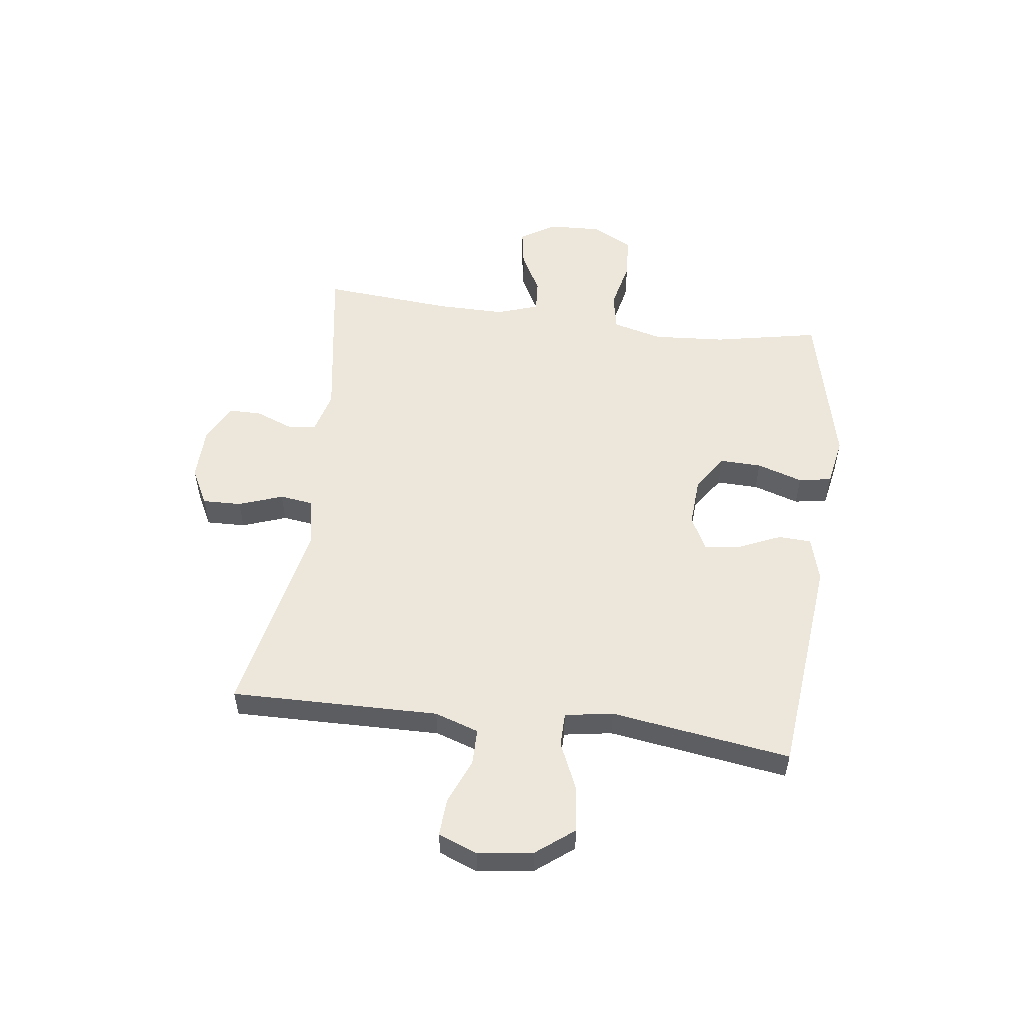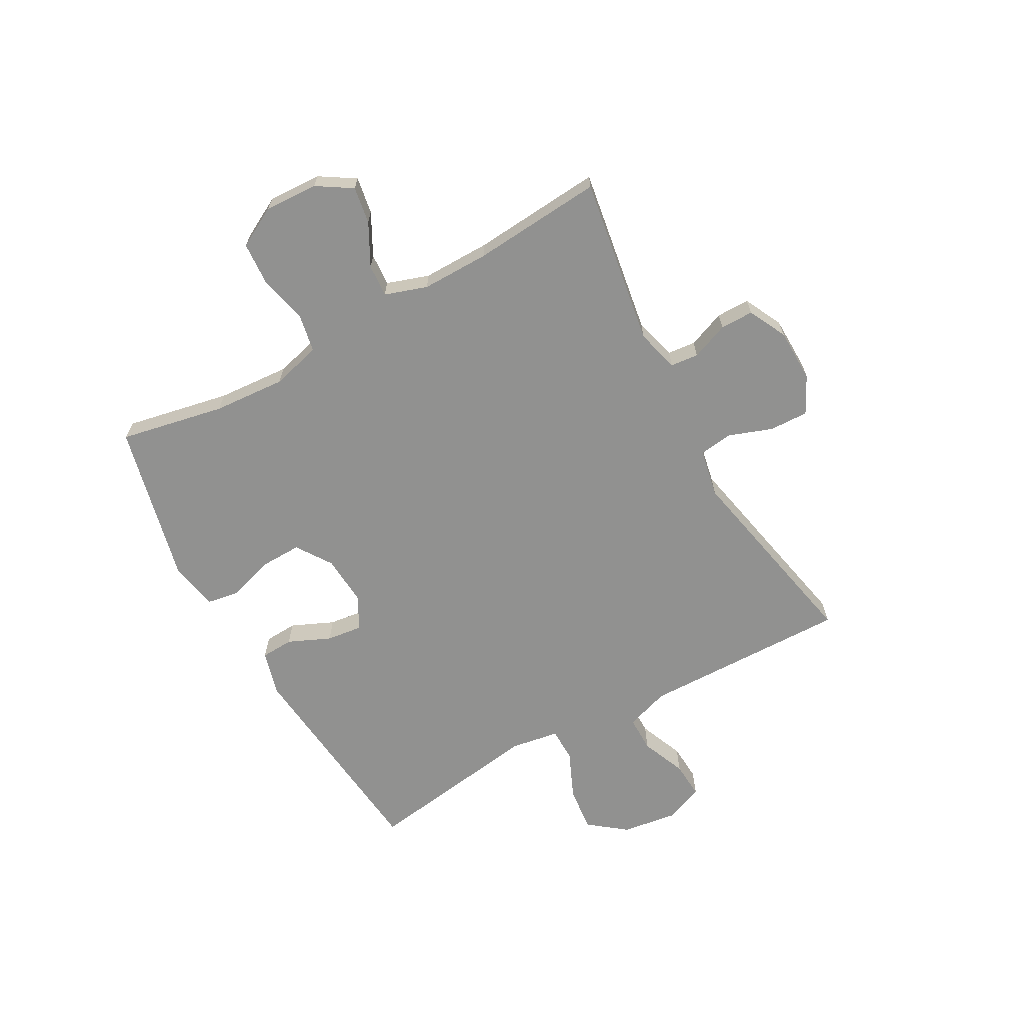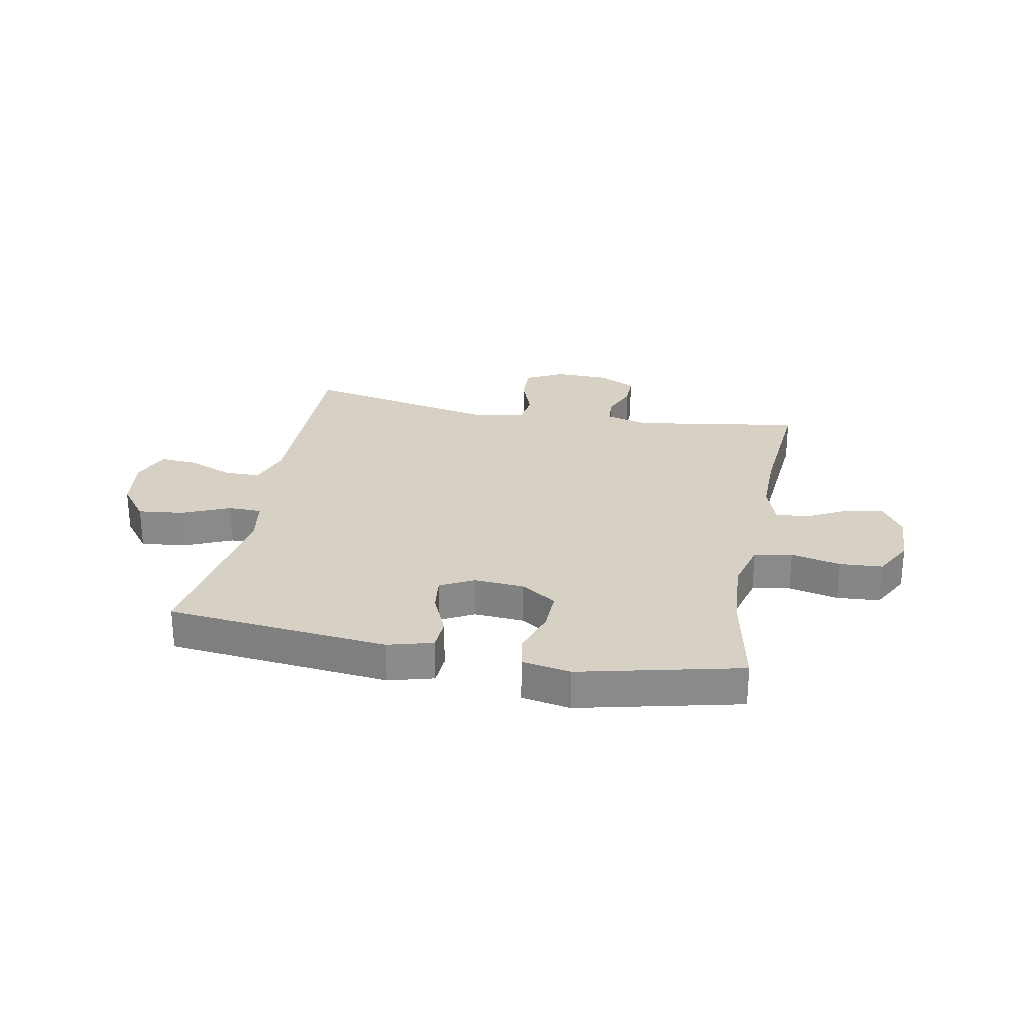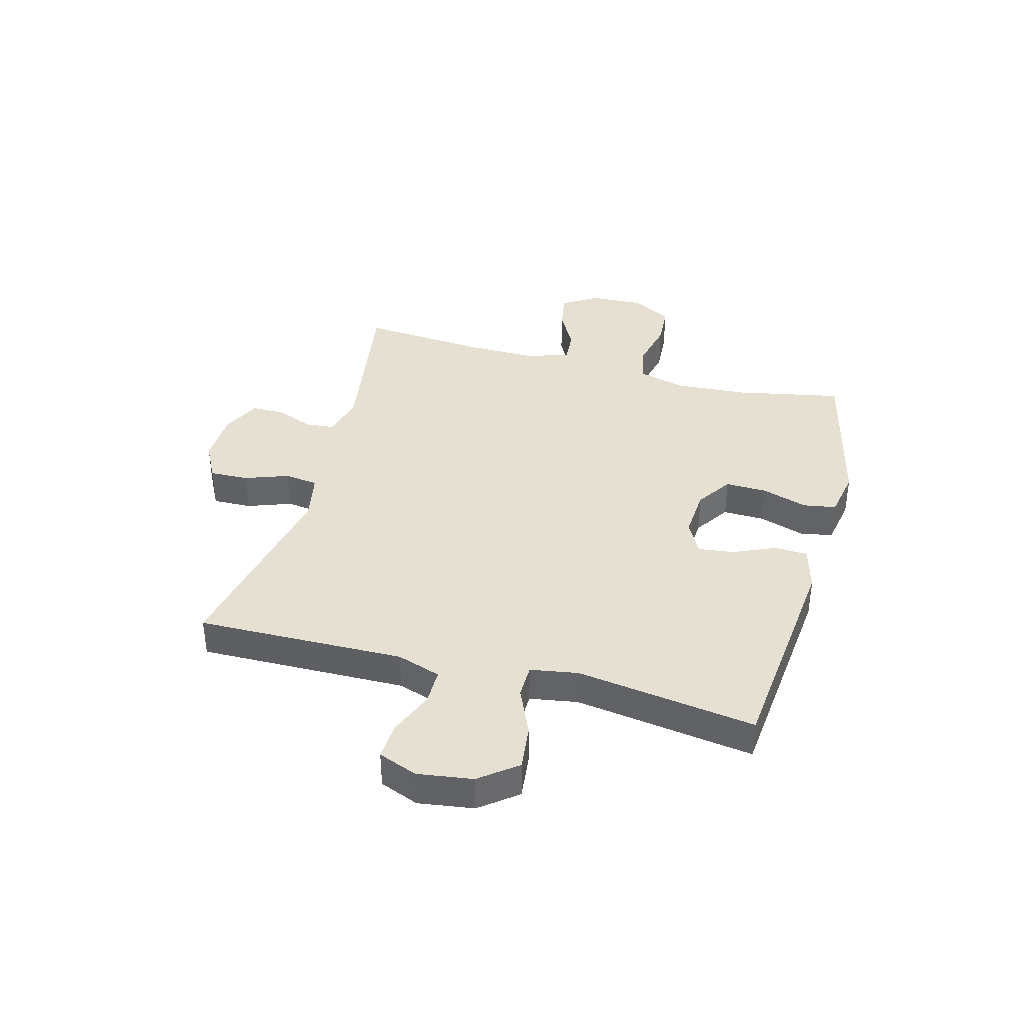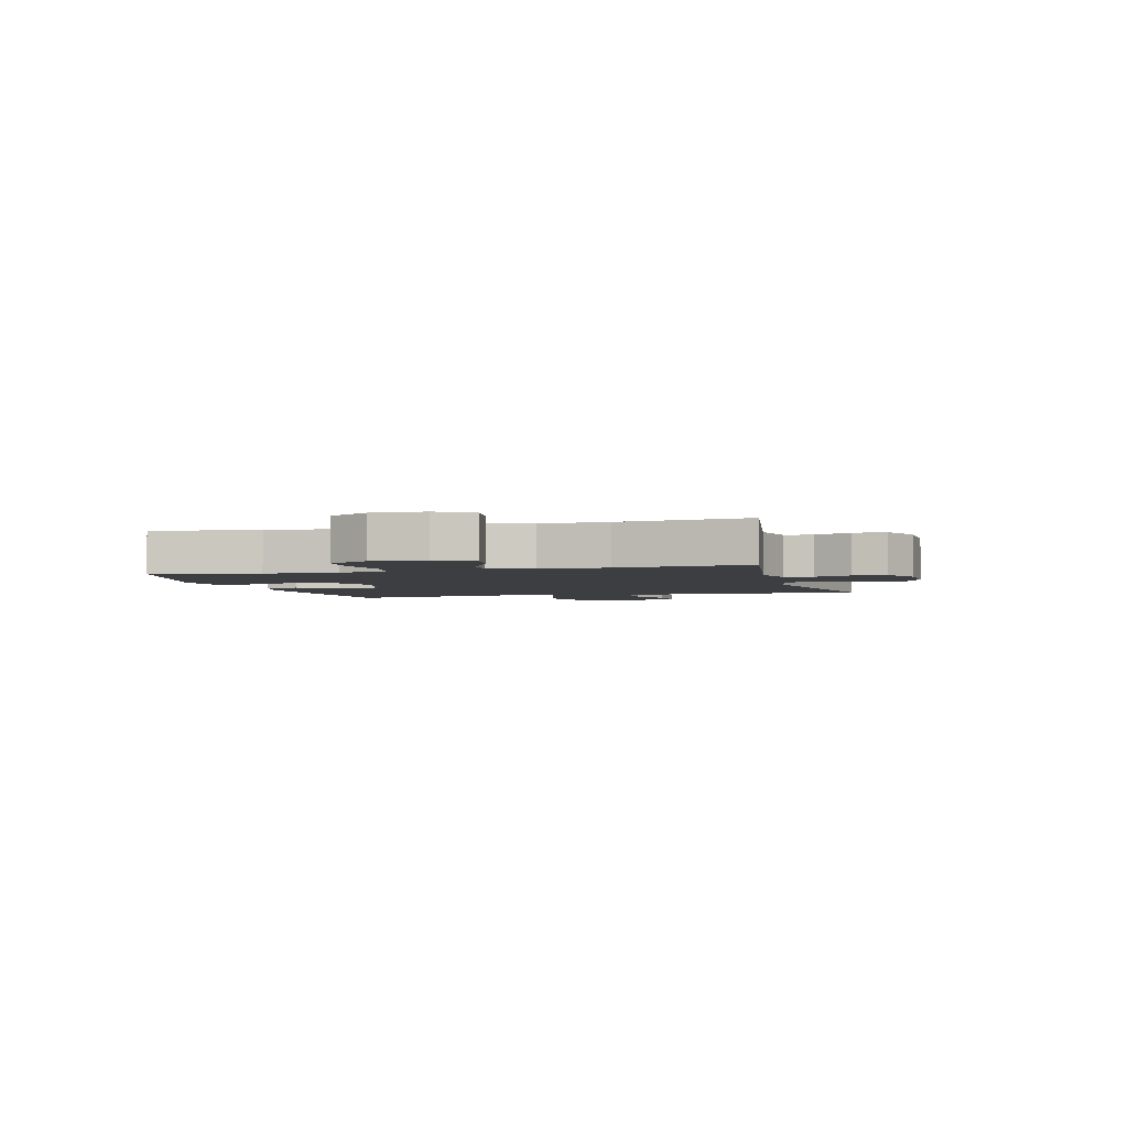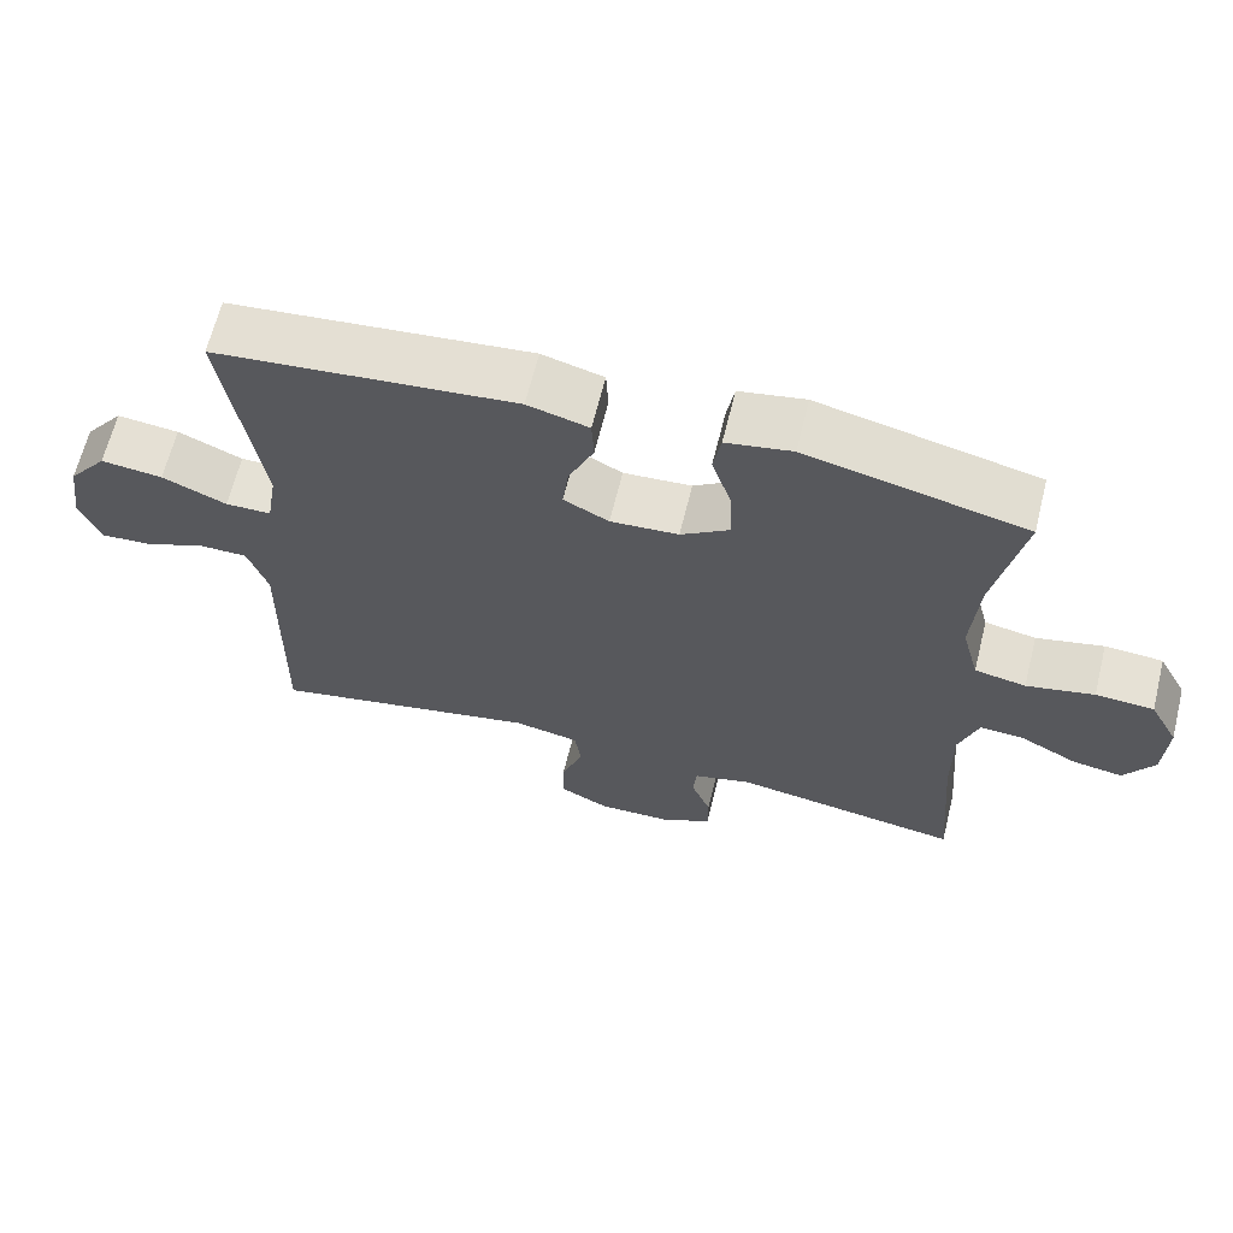
<metadata>
{"format":"obj","ext":"obj","renderer":"f3d","projection":"perspective","resolution":1024,"background":"white","views":[{"elev":53.6,"azim":-82.6,"up":"+Y"},{"elev":-65.9,"azim":119.0,"up":"+Y"},{"elev":26.6,"azim":10.9,"up":"+Y"},{"elev":38.5,"azim":-75.0,"up":"+Y"},{"elev":-3.2,"azim":105.5,"up":"+Y"},{"elev":64.8,"azim":13.9,"up":"+Z"}]}
</metadata>
<code>
v 0.5 0.07 -0.5
v 0.202 0.07 -0.453
v 0.126 0.07 -0.473
v 0.121 0.07 -0.523
v 0.147 0.07 -0.589
v 0.147 0.07 -0.648
v 0.079 0.07 -0.682
v -0.016 0.07 -0.684
v -0.082 0.07 -0.65
v -0.08 0.07 -0.581
v -0.052 0.07 -0.503
v -0.06 0.07 -0.444
v -0.146 0.07 -0.427
v -0.5 0.07 -0.5
v -0.496 0.07 -0.254
v -0.494 0.07 -0.132
v -0.52 0.07 -0.054
v -0.584 0.07 -0.054
v -0.664 0.07 -0.087
v -0.73 0.07 -0.091
v -0.757 0.07 -0.022
v -0.743 0.07 0.076
v -0.692 0.07 0.142
v -0.611 0.07 0.133
v -0.527 0.07 0.096
v -0.467 0.07 0.097
v -0.453 0.07 0.182
v -0.5 0.07 0.5
v -0.107 0.07 0.54
v -0.027 0.07 0.518
v -0.024 0.07 0.46
v -0.057 0.07 0.385
v -0.065 0.07 0.321
v -0.006 0.07 0.29
v 0.083 0.07 0.296
v 0.146 0.07 0.338
v 0.144 0.07 0.412
v 0.118 0.07 0.493
v 0.128 0.07 0.551
v 0.214 0.07 0.567
v 0.5 0.07 0.5
v 0.463 0.07 0.314
v 0.454 0.07 0.186
v 0.477 0.07 0.098
v 0.544 0.07 0.085
v 0.632 0.07 0.105
v 0.708 0.07 0.1
v 0.746 0.07 0.029
v 0.742 0.07 -0.066
v 0.703 0.07 -0.128
v 0.637 0.07 -0.117
v 0.563 0.07 -0.078
v 0.505 0.07 -0.074
v 0.48 0.07 -0.149
v 0.481 0.07 -0.269
v 0.5 0 -0.5
v 0.202 0 -0.453
v 0.126 0 -0.473
v 0.121 0 -0.523
v 0.147 0 -0.589
v 0.147 0 -0.648
v 0.079 0 -0.682
v -0.016 0 -0.684
v -0.082 0 -0.65
v -0.08 0 -0.581
v -0.052 0 -0.503
v -0.06 0 -0.444
v -0.146 0 -0.427
v -0.5 0 -0.5
v -0.496 0 -0.254
v -0.494 0 -0.132
v -0.52 0 -0.054
v -0.584 0 -0.054
v -0.664 0 -0.087
v -0.73 0 -0.091
v -0.757 0 -0.022
v -0.743 0 0.076
v -0.692 0 0.142
v -0.611 0 0.133
v -0.527 0 0.096
v -0.467 0 0.097
v -0.453 0 0.182
v -0.5 0 0.5
v -0.107 0 0.54
v -0.027 0 0.518
v -0.024 0 0.46
v -0.057 0 0.385
v -0.065 0 0.321
v -0.006 0 0.29
v 0.083 0 0.296
v 0.146 0 0.338
v 0.144 0 0.412
v 0.118 0 0.493
v 0.128 0 0.551
v 0.214 0 0.567
v 0.5 0 0.5
v 0.463 0 0.314
v 0.454 0 0.186
v 0.477 0 0.098
v 0.544 0 0.085
v 0.632 0 0.105
v 0.708 0 0.1
v 0.746 0 0.029
v 0.742 0 -0.066
v 0.703 0 -0.128
v 0.637 0 -0.117
v 0.563 0 -0.078
v 0.505 0 -0.074
v 0.48 0 -0.149
v 0.481 0 -0.269
f 50 51 52
f 49 50 52
f 48 49 52
f 47 48 52
f 46 47 52
f 45 46 52
f 44 45 52 53
f 43 44 53 54
f 40 41 42
f 39 40 42
f 38 39 42
f 37 38 42
f 36 37 42 43
f 43 54 55
f 36 43 55
f 35 36 55
f 30 31 32
f 29 30 32
f 28 29 32
f 27 28 32
f 26 27 32 33
f 23 24 25
f 22 23 25
f 21 22 25
f 20 21 25
f 19 20 25
f 18 19 25
f 17 18 25 26
f 26 33 34
f 17 26 34
f 16 17 34
f 34 35 55
f 16 34 55
f 15 16 55
f 14 15 55
f 13 14 55
f 9 10 11
f 8 9 11
f 7 8 11
f 6 7 11
f 5 6 11
f 4 5 11
f 55 1 2
f 55 2 3
f 13 55 3
f 12 13 3
f 3 4 11 12
f 107 106 105
f 107 105 104
f 107 104 103
f 107 103 102
f 107 102 101
f 107 101 100
f 108 107 100 99
f 109 108 99 98
f 97 96 95
f 97 95 94
f 97 94 93
f 97 93 92
f 98 97 92 91
f 110 109 98
f 110 98 91
f 110 91 90
f 87 86 85
f 87 85 84
f 87 84 83
f 87 83 82
f 88 87 82 81
f 80 79 78
f 80 78 77
f 80 77 76
f 80 76 75
f 80 75 74
f 80 74 73
f 81 80 73 72
f 89 88 81
f 89 81 72
f 89 72 71
f 110 90 89
f 110 89 71
f 110 71 70
f 110 70 69
f 110 69 68
f 66 65 64
f 66 64 63
f 66 63 62
f 66 62 61
f 66 61 60
f 66 60 59
f 57 56 110
f 58 57 110
f 58 110 68
f 58 68 67
f 67 66 59 58
f 1 56 57 2
f 2 57 58 3
f 3 58 59 4
f 4 59 60 5
f 5 60 61 6
f 6 61 62 7
f 7 62 63 8
f 8 63 64 9
f 9 64 65 10
f 10 65 66 11
f 11 66 67 12
f 12 67 68 13
f 13 68 69 14
f 14 69 70 15
f 15 70 71 16
f 16 71 72 17
f 17 72 73 18
f 18 73 74 19
f 19 74 75 20
f 20 75 76 21
f 21 76 77 22
f 22 77 78 23
f 23 78 79 24
f 24 79 80 25
f 25 80 81 26
f 26 81 82 27
f 27 82 83 28
f 28 83 84 29
f 29 84 85 30
f 30 85 86 31
f 31 86 87 32
f 32 87 88 33
f 33 88 89 34
f 34 89 90 35
f 35 90 91 36
f 36 91 92 37
f 37 92 93 38
f 38 93 94 39
f 39 94 95 40
f 40 95 96 41
f 41 96 97 42
f 42 97 98 43
f 43 98 99 44
f 44 99 100 45
f 45 100 101 46
f 46 101 102 47
f 47 102 103 48
f 48 103 104 49
f 49 104 105 50
f 50 105 106 51
f 51 106 107 52
f 52 107 108 53
f 53 108 109 54
f 54 109 110 55
f 55 110 56 1

</code>
